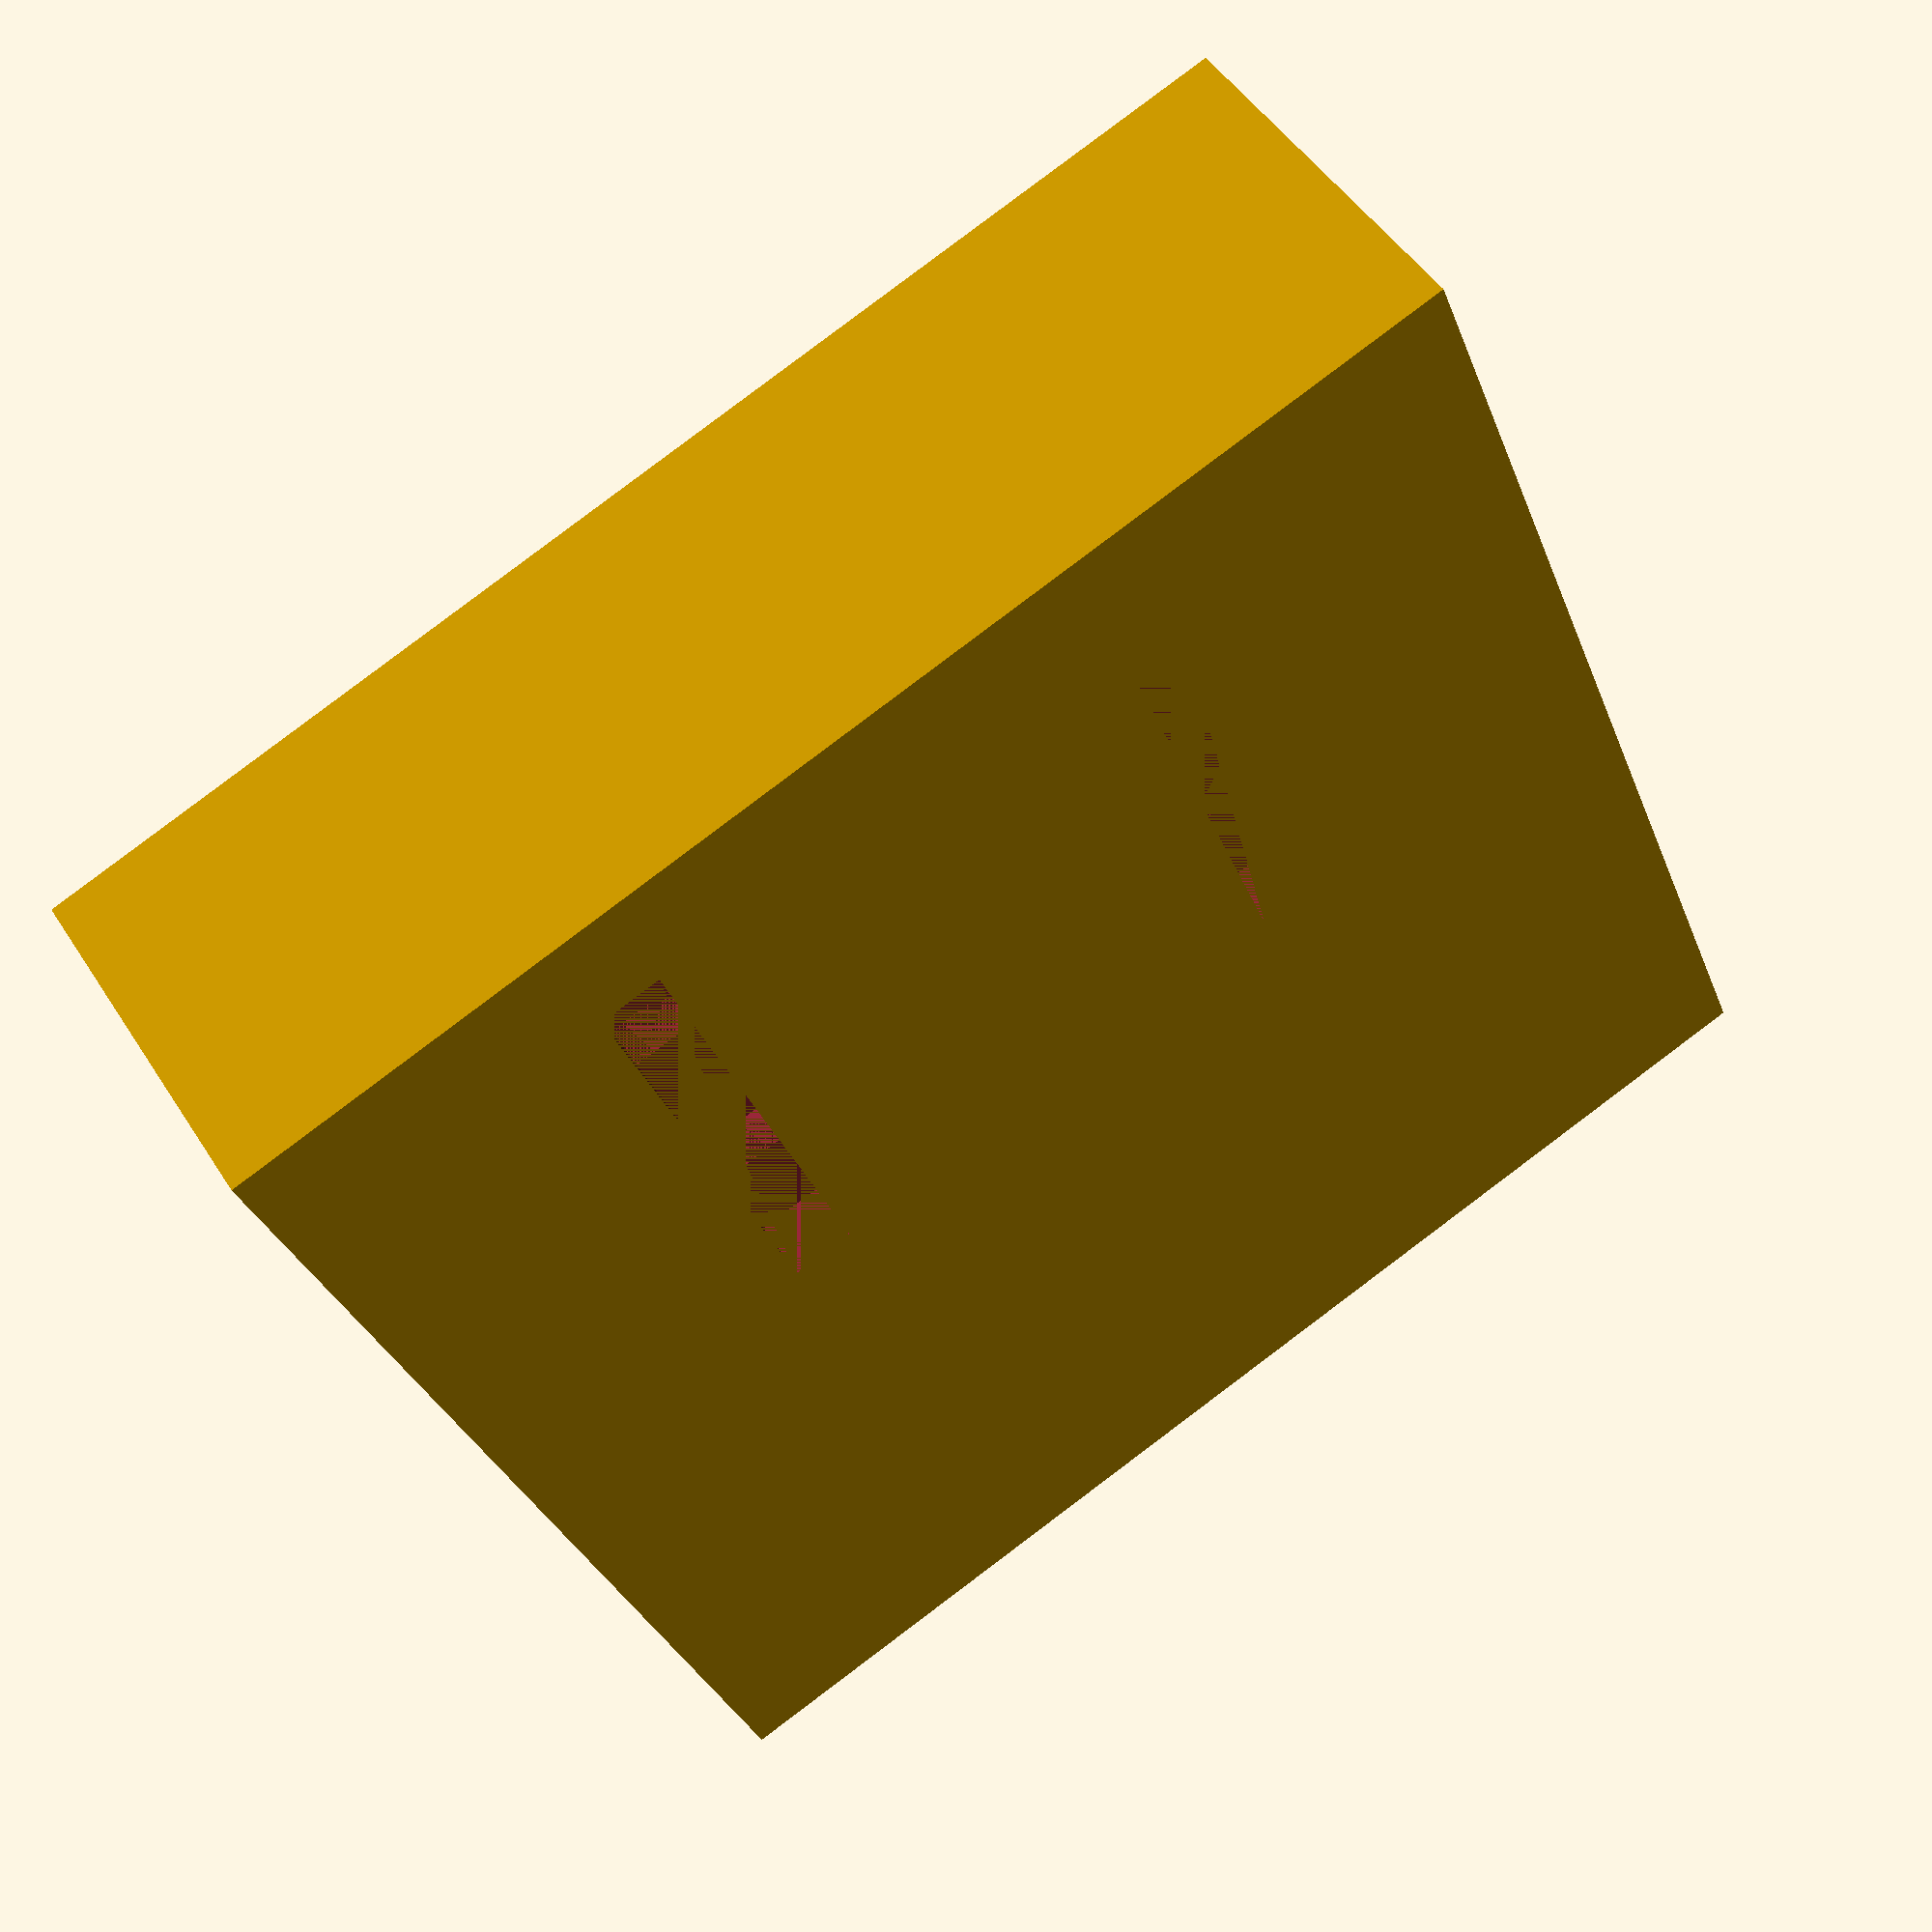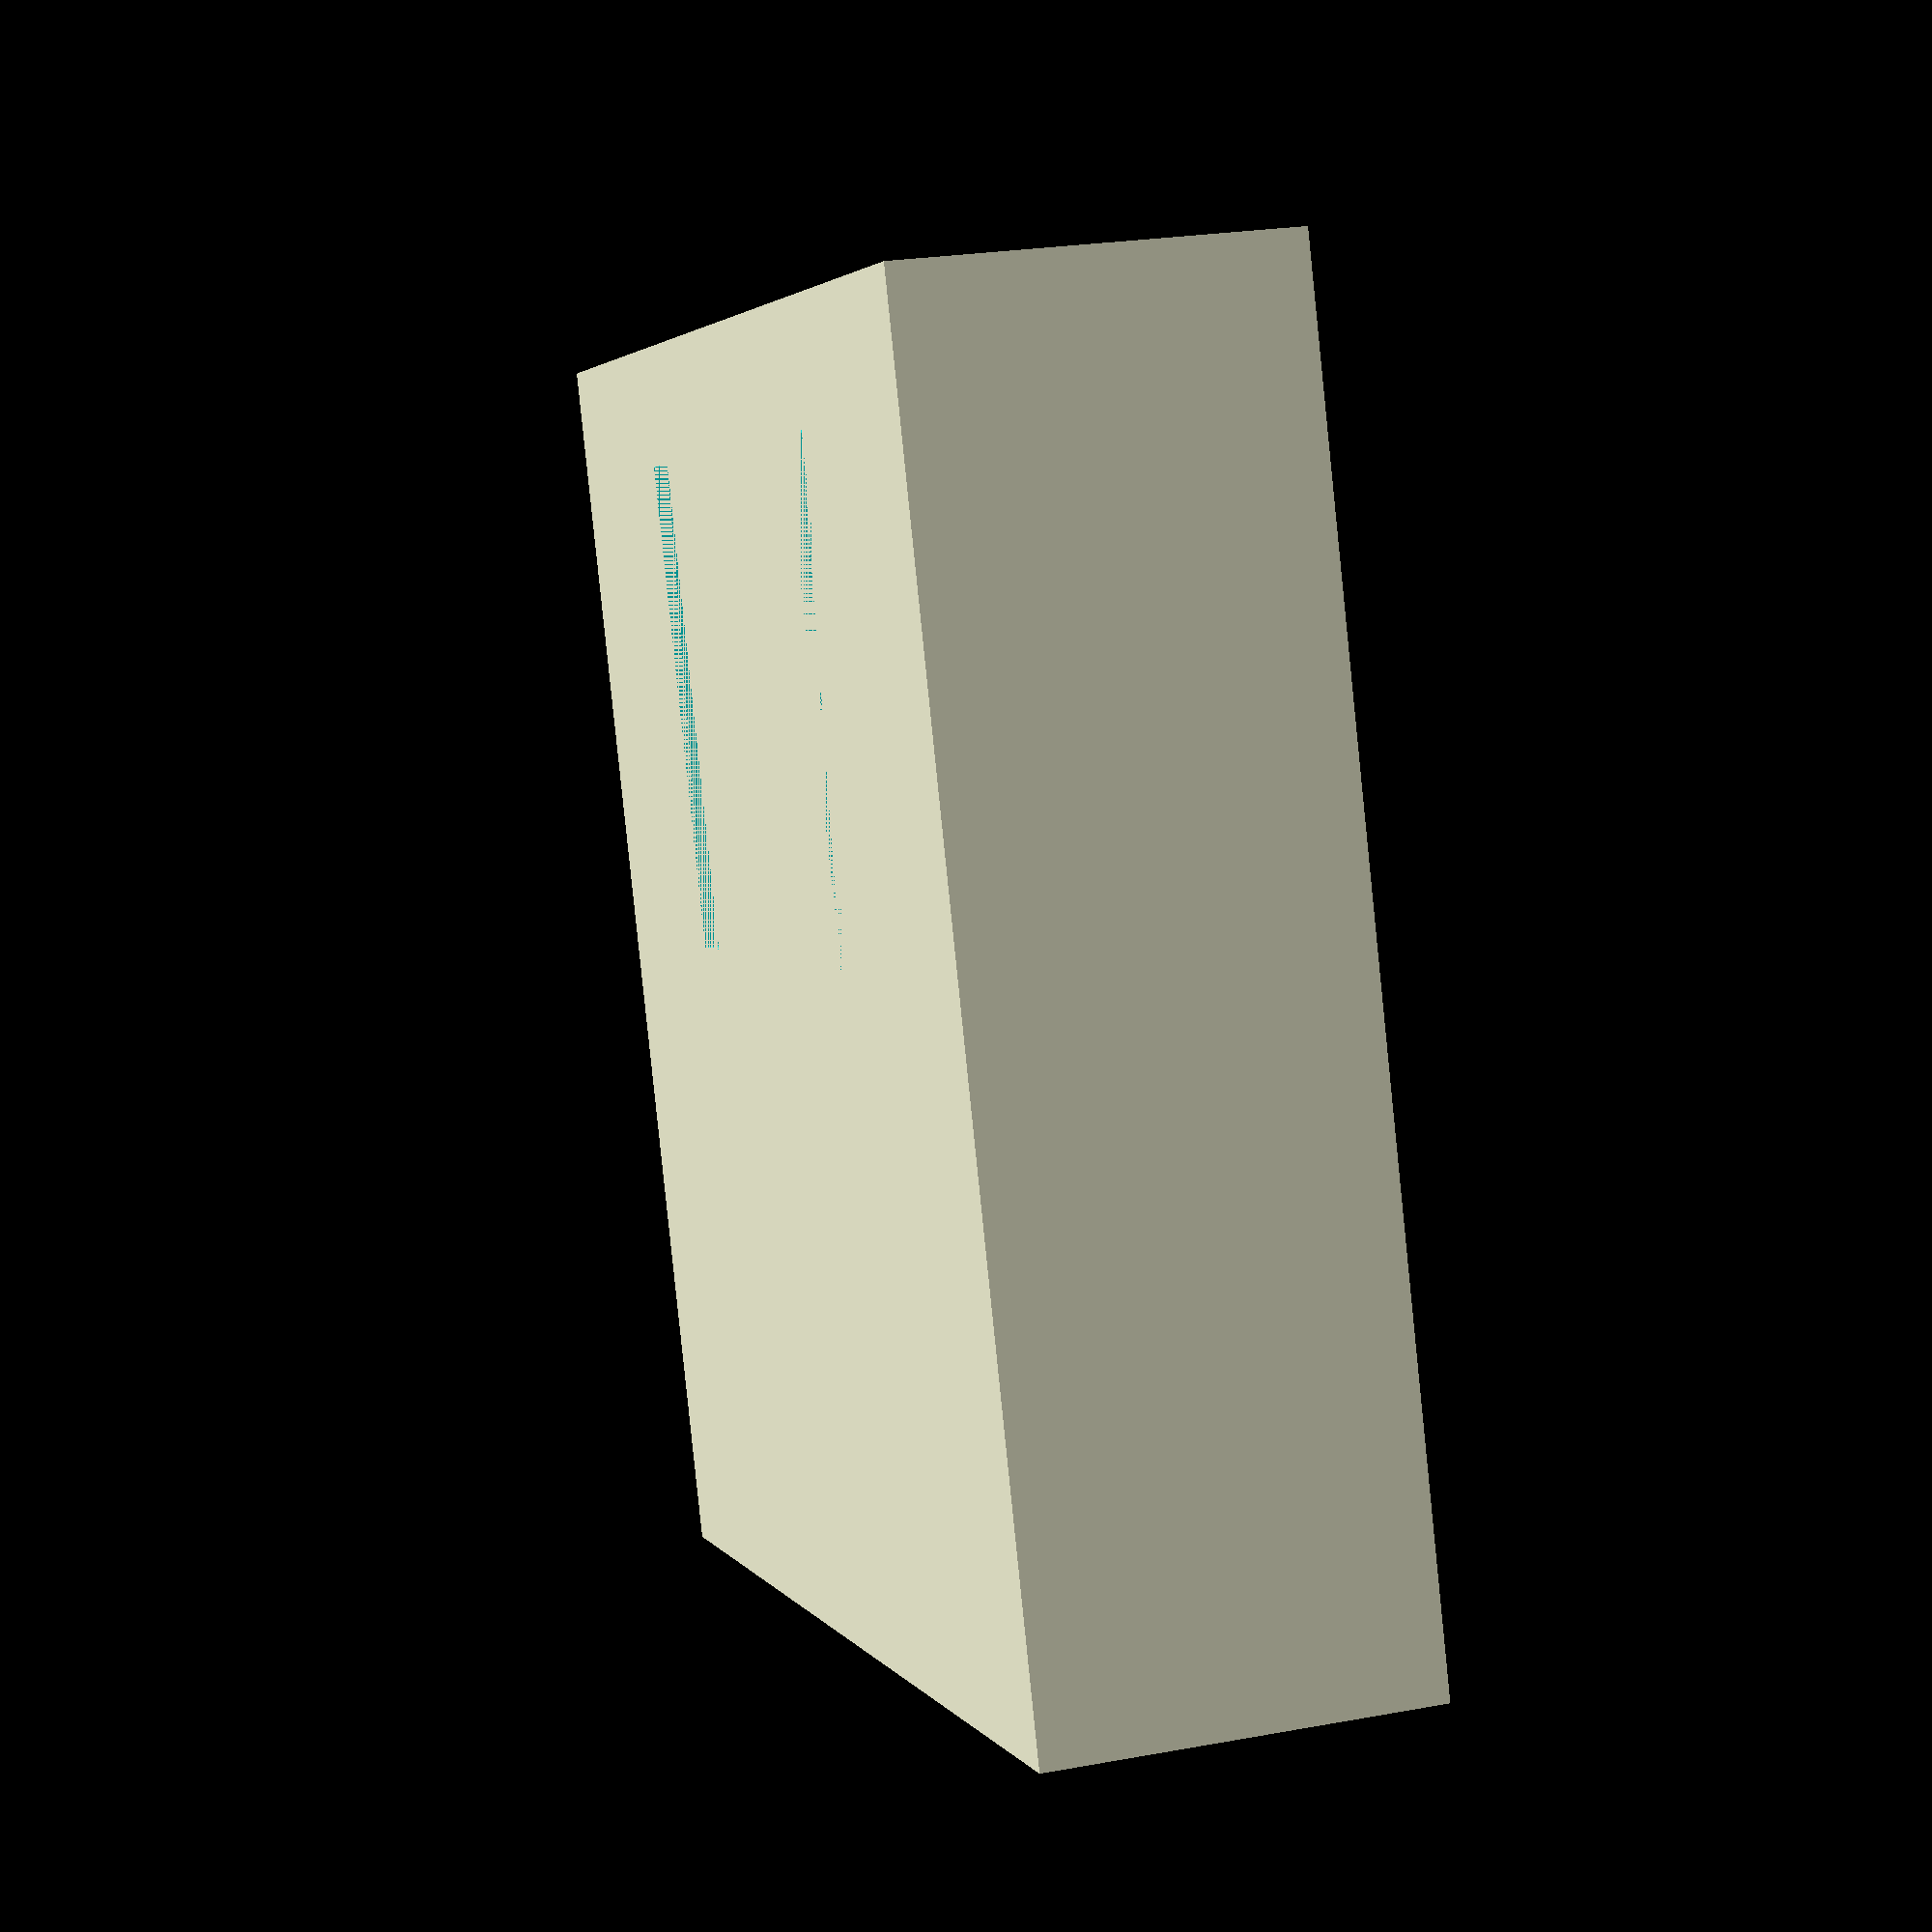
<openscad>
cube_size = 20.1;
wall_thickness = 2;
depth = 15;
grid_size = 4;

total_width = grid_size * cube_size + (grid_size + 1) * wall_thickness;
total_height = total_width;

// pegboard
length = 34.8;
width = 4.5;
height = 4.4;
cube_side = 4.4;
cube_distance_center = 8;
cube_gap = 16;


peg_1 = (total_width - 34.7) / 2;
peg_2 = peg_1 + 34.7 + width;

module hook_shape() {
    translate([-length/2, -width/2, 0])
        cube([length, width, height]);

    translate([cube_distance_center - cube_side/2, width/2, 0])
        cube([cube_side, cube_side, cube_side]);

    translate([-cube_distance_center - cube_side/2, width/2, 0])
        cube([cube_side, cube_side, cube_side]);
}

module base_panel_with_bottom() {
    difference() {
        cube([total_width, total_height, depth + wall_thickness + 9.5]);

        for (x = [0 : grid_size - 1]) {
            for (y = [0 : grid_size - 1]) {
                translate([x * (cube_size + wall_thickness) + wall_thickness, 
                           y * (cube_size + wall_thickness) + wall_thickness, 
                           wall_thickness + 9.5])
                    cube([cube_size, cube_size, depth]);
            }
        }
    }
}

module main() {
    difference() {
        base_panel_with_bottom();
        
        translate([total_width/3.5, peg_1, 2.25])
        rotate([90, 0, 0])
          hook_shape();
        
        translate([total_width/3.5, peg_2, 2.25])
        rotate([90, 0, 0])
          hook_shape();
    }
}

main();
</openscad>
<views>
elev=132.4 azim=291.4 roll=30.8 proj=p view=solid
elev=336.2 azim=110.3 roll=252.9 proj=p view=wireframe
</views>
